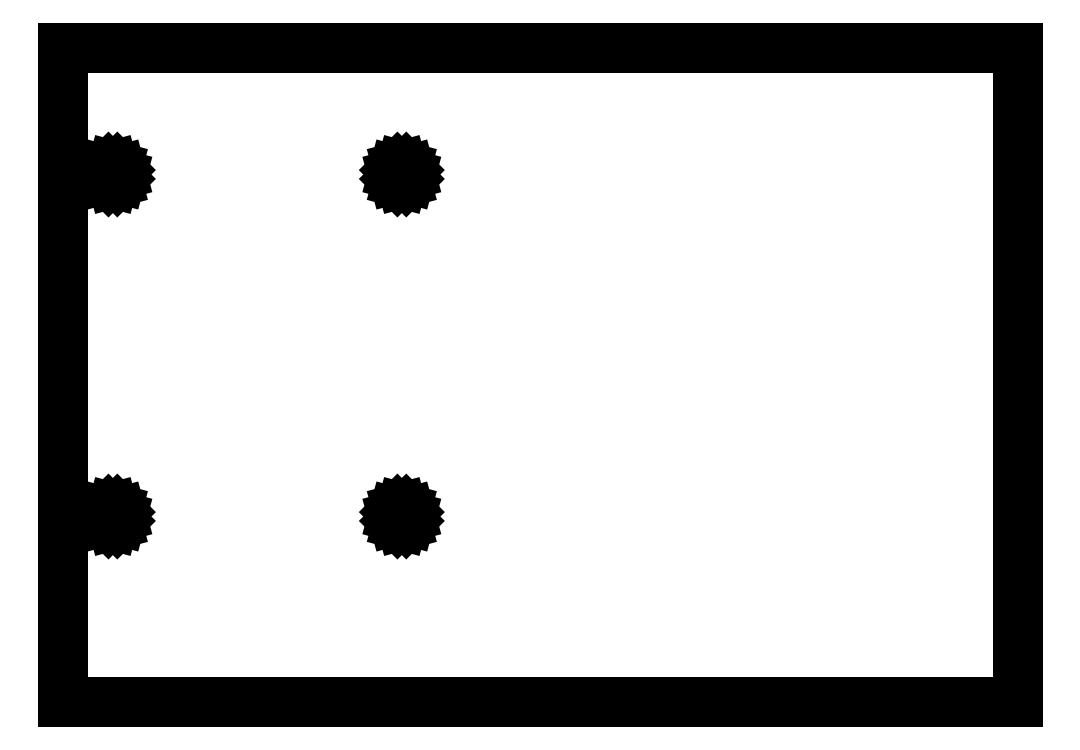
<metadata>
{"format":"dxf","ext":"dxf","renderer":"ezdxf+matplotlib","layout":"modelspace","background":"white","min_lineweight":24,"dpi":150}
</metadata>
<code>
0
SECTION
2
ENTITIES
0
LINE
8
0
10
0
11
0
20
0
21
111
0
LINE
8
0
10
0
11
162
20
111
21
111
0
LINE
8
0
10
162
11
162
20
111
21
0
0
LINE
8
0
10
162
11
0
20
0
21
0
0
LINE
8
0
10
7
11
7.201
20
31.5
21
32.25
0
LINE
8
0
10
7.201
11
7.75
20
32.25
21
32.8
0
LINE
8
0
10
7.75
11
8.5
20
32.8
21
33
0
LINE
8
0
10
8.5
11
9.25
20
33
21
32.8
0
LINE
8
0
10
9.25
11
9.799
20
32.8
21
32.25
0
LINE
8
0
10
9.799
11
10
20
32.25
21
31.5
0
LINE
8
0
10
10
11
9.799
20
31.5
21
30.75
0
LINE
8
0
10
9.799
11
9.25
20
30.75
21
30.2
0
LINE
8
0
10
9.25
11
8.5
20
30.2
21
30
0
LINE
8
0
10
8.5
11
7.75
20
30
21
30.2
0
LINE
8
0
10
7.75
11
7.201
20
30.2
21
30.75
0
LINE
8
0
10
7.201
11
7
20
30.75
21
31.5
0
LINE
8
0
10
7
11
7.201
20
89.5
21
90.25
0
LINE
8
0
10
7.201
11
7.75
20
90.25
21
90.8
0
LINE
8
0
10
7.75
11
8.5
20
90.8
21
91
0
LINE
8
0
10
8.5
11
9.25
20
91
21
90.8
0
LINE
8
0
10
9.25
11
9.799
20
90.8
21
90.25
0
LINE
8
0
10
9.799
11
10
20
90.25
21
89.5
0
LINE
8
0
10
10
11
9.799
20
89.5
21
88.75
0
LINE
8
0
10
9.799
11
9.25
20
88.75
21
88.2
0
LINE
8
0
10
9.25
11
8.5
20
88.2
21
88
0
LINE
8
0
10
8.5
11
7.75
20
88
21
88.2
0
LINE
8
0
10
7.75
11
7.201
20
88.2
21
88.75
0
LINE
8
0
10
7.201
11
7
20
88.75
21
89.5
0
LINE
8
0
10
56
11
56.2
20
31.5
21
32.25
0
LINE
8
0
10
56.2
11
56.75
20
32.25
21
32.8
0
LINE
8
0
10
56.75
11
57.5
20
32.8
21
33
0
LINE
8
0
10
57.5
11
58.25
20
33
21
32.8
0
LINE
8
0
10
58.25
11
58.8
20
32.8
21
32.25
0
LINE
8
0
10
58.8
11
59
20
32.25
21
31.5
0
LINE
8
0
10
59
11
58.8
20
31.5
21
30.75
0
LINE
8
0
10
58.8
11
58.25
20
30.75
21
30.2
0
LINE
8
0
10
58.25
11
57.5
20
30.2
21
30
0
LINE
8
0
10
57.5
11
56.75
20
30
21
30.2
0
LINE
8
0
10
56.75
11
56.2
20
30.2
21
30.75
0
LINE
8
0
10
56.2
11
56
20
30.75
21
31.5
0
LINE
8
0
10
56
11
56.2
20
89.5
21
90.25
0
LINE
8
0
10
56.2
11
56.75
20
90.25
21
90.8
0
LINE
8
0
10
56.75
11
57.5
20
90.8
21
91
0
LINE
8
0
10
57.5
11
58.25
20
91
21
90.8
0
LINE
8
0
10
58.25
11
58.8
20
90.8
21
90.25
0
LINE
8
0
10
58.8
11
59
20
90.25
21
89.5
0
LINE
8
0
10
59
11
58.8
20
89.5
21
88.75
0
LINE
8
0
10
58.8
11
58.25
20
88.75
21
88.2
0
LINE
8
0
10
58.25
11
57.5
20
88.2
21
88
0
LINE
8
0
10
57.5
11
56.75
20
88
21
88.2
0
LINE
8
0
10
56.75
11
56.2
20
88.2
21
88.75
0
LINE
8
0
10
56.2
11
56
20
88.75
21
89.5
0
ENDSEC
0
EOF

</code>
